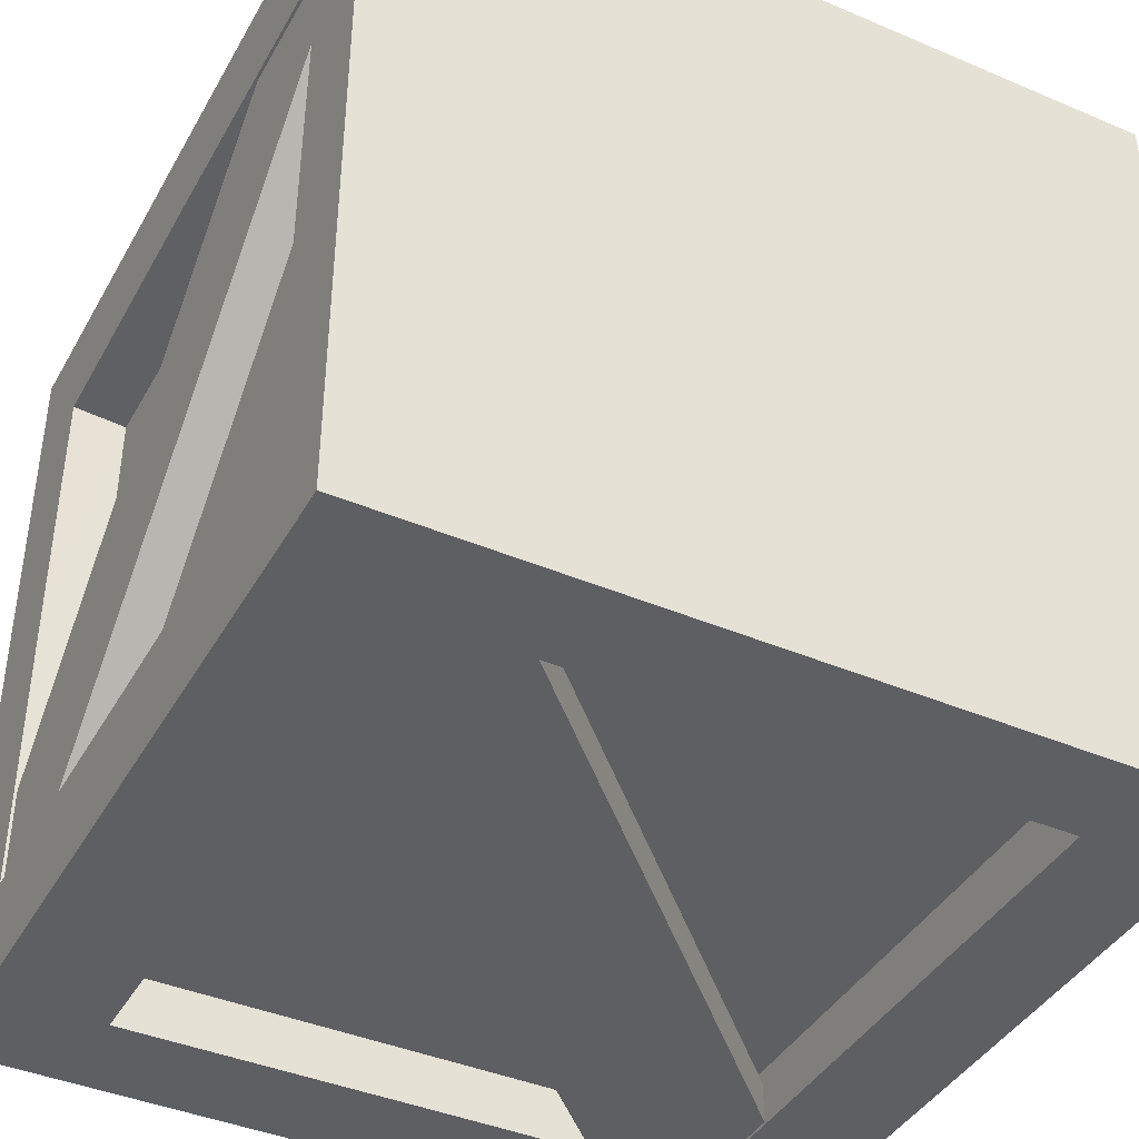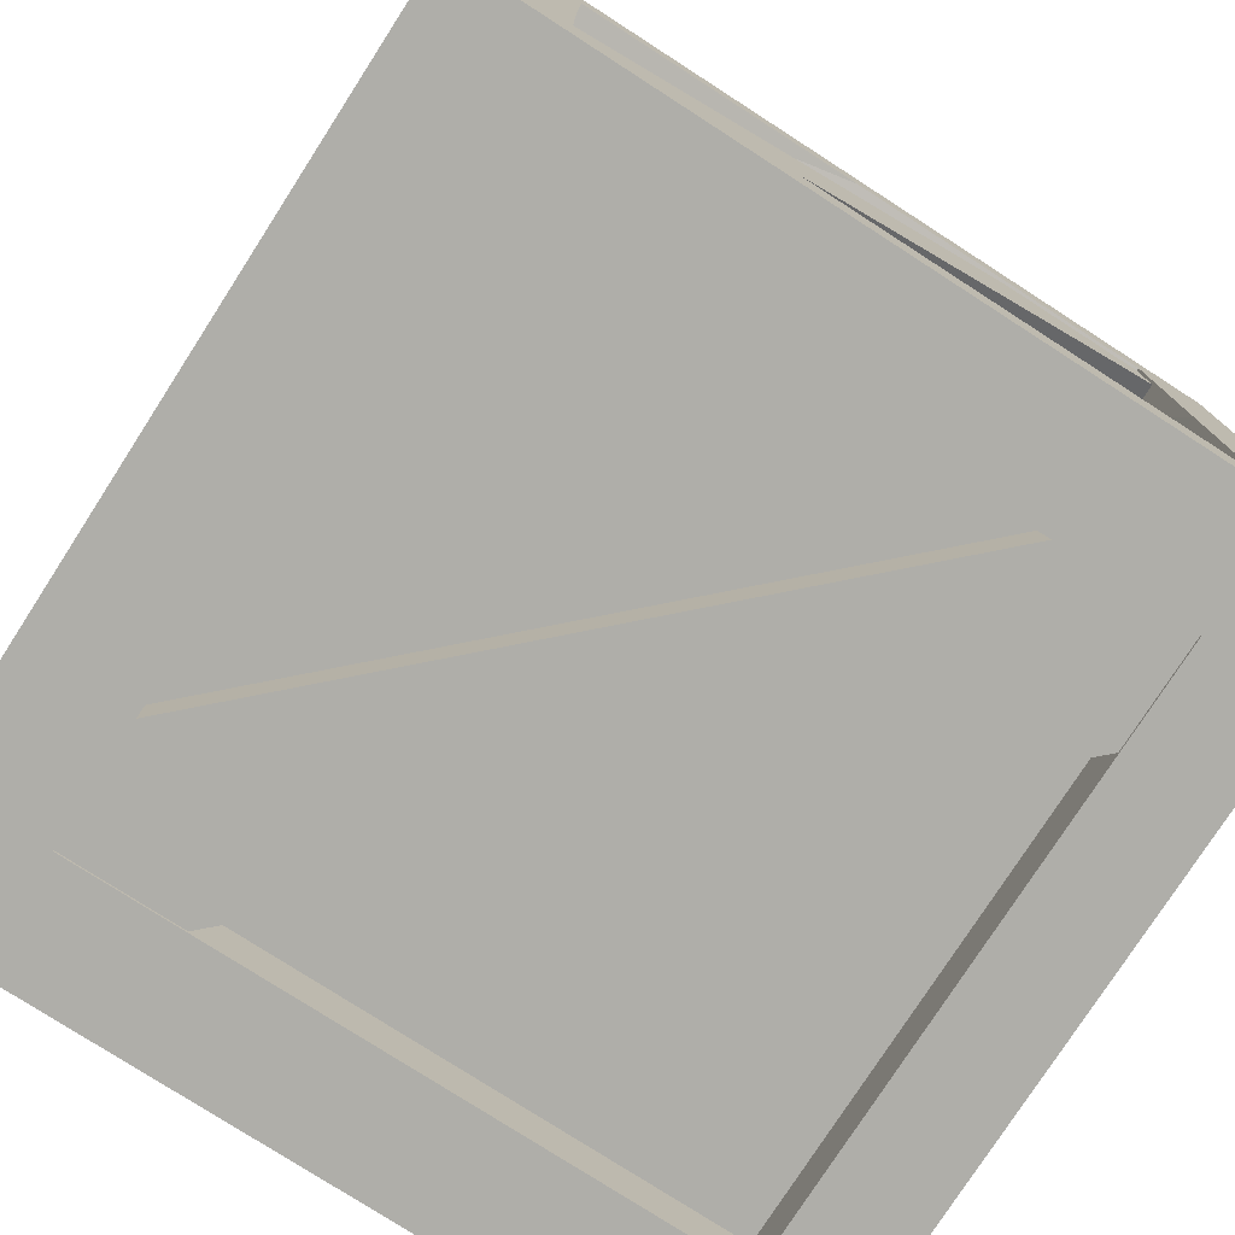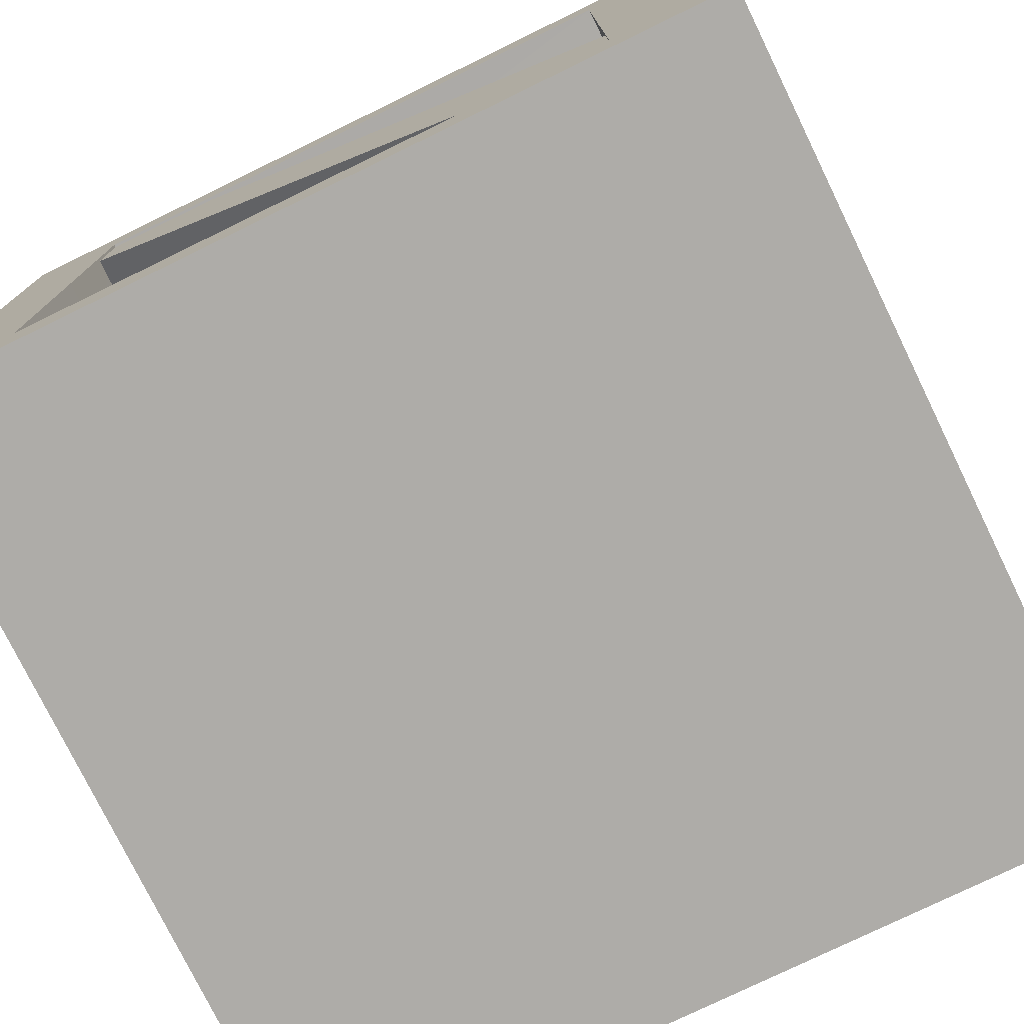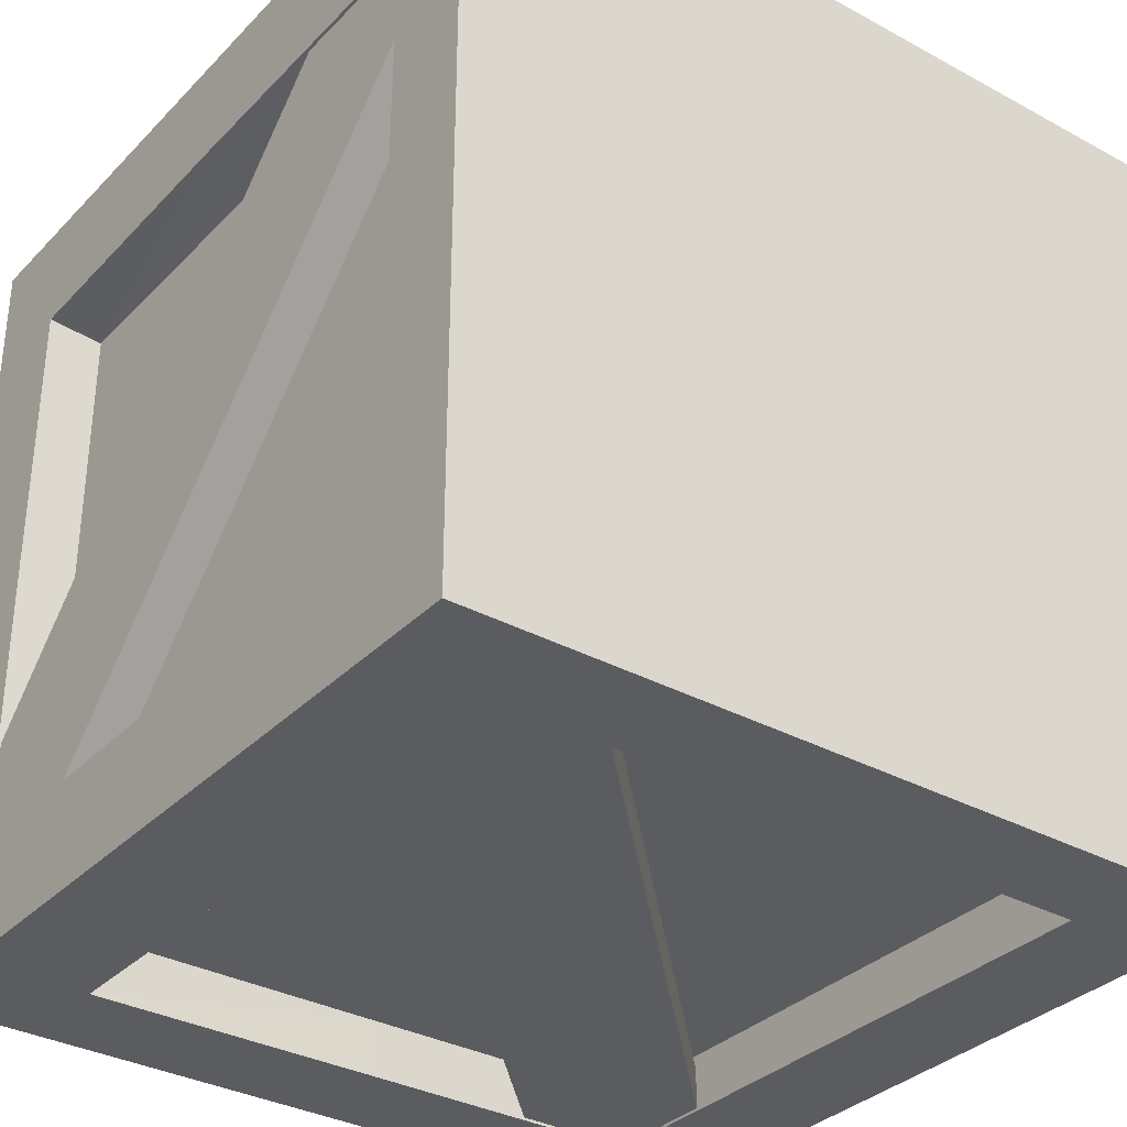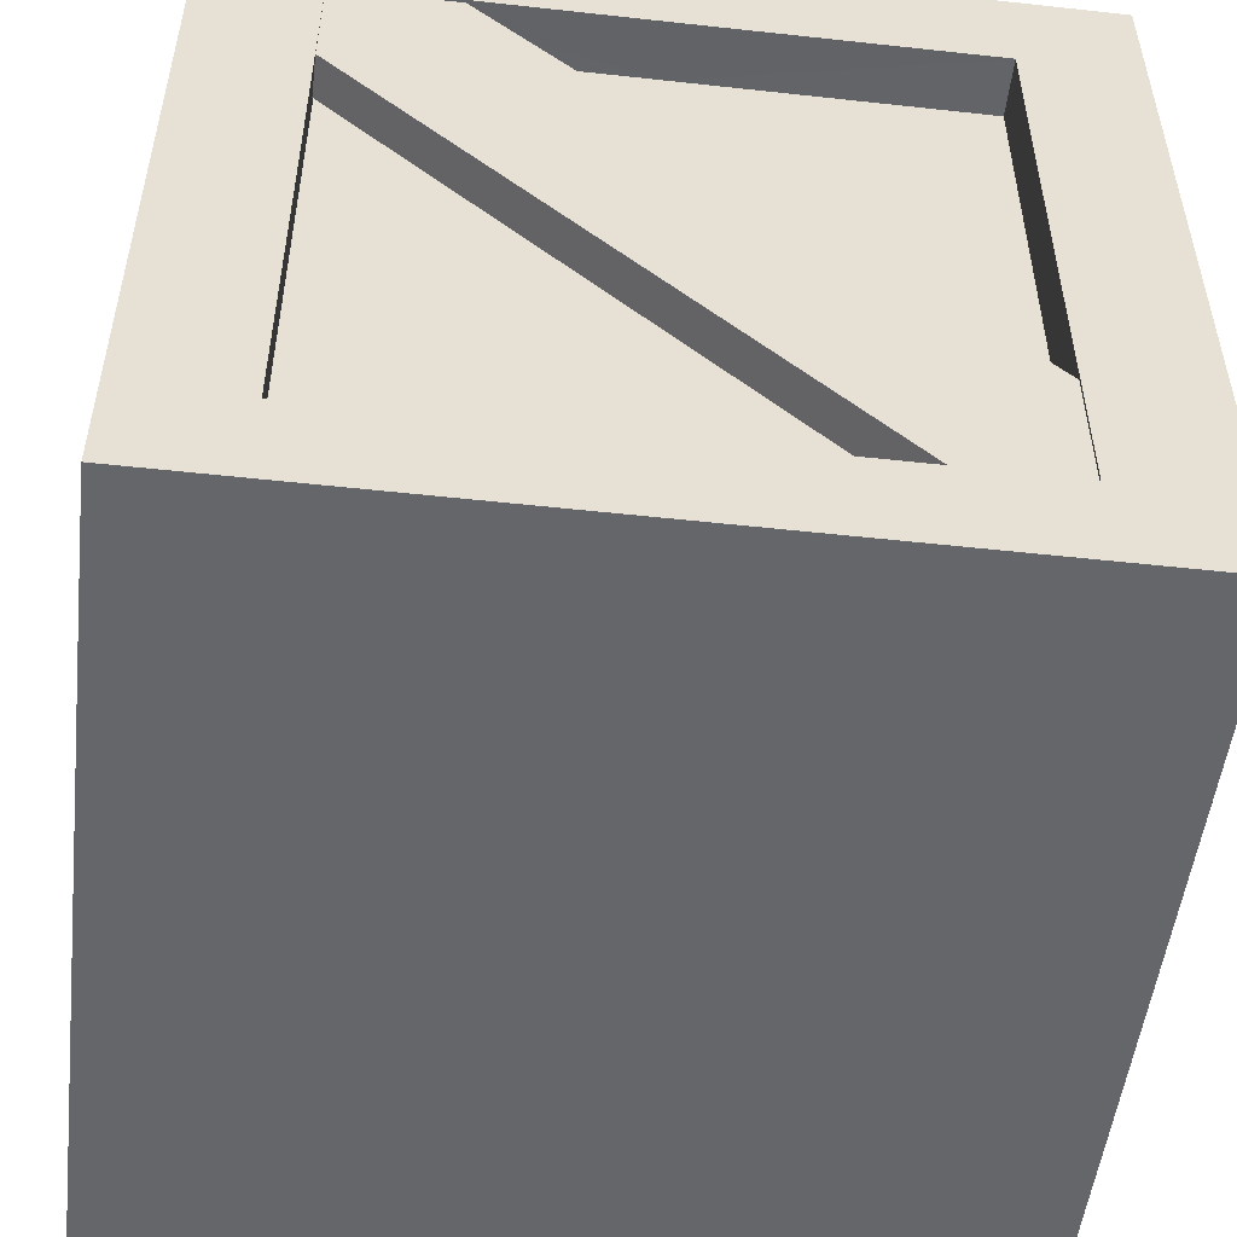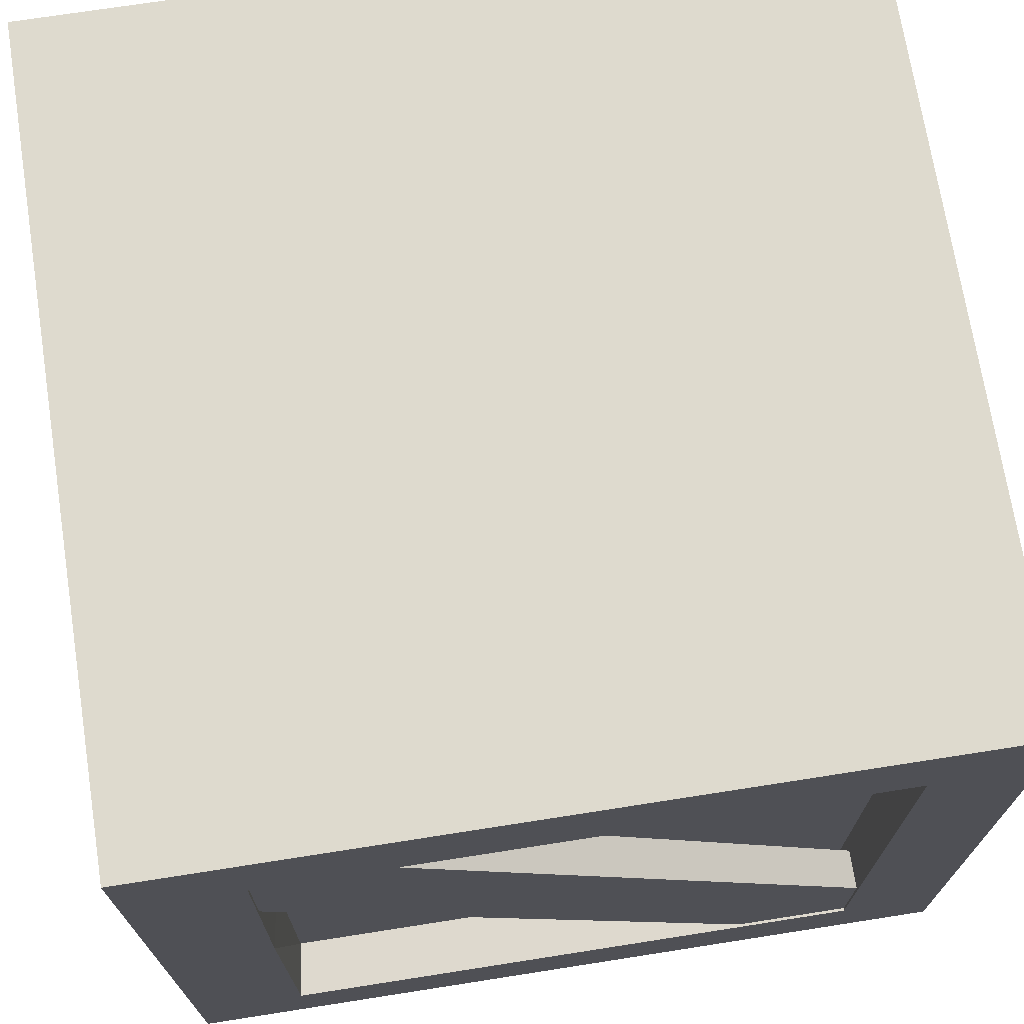
<metadata>
{"format":"obj","ext":"obj","renderer":"f3d","projection":"perspective","resolution":1024,"background":"white","views":[{"elev":-41.2,"azim":-27.3,"up":"+Z"},{"elev":-77.5,"azim":-122.8,"up":"+Z"},{"elev":-76.9,"azim":-154.0,"up":"+Y"},{"elev":-33.6,"azim":-36.6,"up":"+Z"},{"elev":-51.8,"azim":173.2,"up":"+Y"},{"elev":71.3,"azim":81.1,"up":"+Y"}]}
</metadata>
<code>
o 立方体
v -1 0 1
v -1 2 1
v -1 0 -1
v -1 2 -1
v 1 0 1
v 1 2 1
v 1 0 -1
v 1 2 -1
v -1 0 0
v -1 2 0
v 1 0 0
v 1 2 0
v -1 1 1
v -1 1 -1
v 1 1 -1
v 1 1 1
v 0.8618 1 0
v -0.8618 1 0
v -1 2 -0.5
v 1 0 -0.5
v -1 0 -0.5
v 1 2 -0.5
v 0.8618 1 -0.7474
v -0.8618 1 -0.7256
v -1 0 0.5
v 1 2 0.5
v -1 2 0.5
v 1 0 0.5
v -0.8618 1 0.698
v 0.8618 1 0.7082
v -1 1.5 1
v -1 1.5 -1
v 1 1.5 -1
v 1 1.5 1
v 0.8618 1.744 0
v -0.8618 1.737 0
v 0.8618 1.744 -0.7474
v -0.8618 1.737 -0.7256
v -0.8618 1.737 0.698
v 0.8618 1.744 0.7082
v -1 0.5 -1
v 1 0.5 -1
v 1 0.5 1
v 0.8618 0.2316 0
v -0.8618 0.2287 0
v -1 0.5 1
v -0.8618 0.2287 -0.7256
v 0.8618 0.2316 -0.7474
v 0.8618 0.2316 0.7082
v -0.8618 0.2287 0.698
v -1 1.75 1
v -1 1.75 -1
v 1 1.75 -1
v 1 1.75 1
v 1 1.739 0
v -1 1.742 0
v 1 1.74 -0.7477
v -1 1.74 -0.7248
v 1 1.742 0.725
v -1 0 0.75
v 1 2 0.75
v 1 1 0.7305
v -1 2 0.75
v 1 0 0.75
v -1 1 0.7193
v -1 1.74 0.7092
v -1 0.2301 0.7171
v 1 0.2311 0.725
v -1 2 -0.75
v 1 0 -0.75
v -1 1 -0.727
v -1 0 -0.75
v 1 2 -0.75
v 1 1 -0.748
v 1 0.2311 -0.7479
v -1 0.2301 -0.7232
v -1 0.25 -1
v 1 0.25 -1
v 1 0.25 1
v 1 0.2306 0
v -1 0.2315 0
v -1 0.25 1
v 0 0 -1
v 0 2 -1
v 0 0 1
v 0 2 1
v 0 2 0
v 0 0 0
v 0 1 0.8618
v 0 1 -0.8618
v 0 0 -0.5
v 0 2 -0.5
v 0 2 0.5
v 0 0 0.5
v 0 1.739 0.8618
v 0 1.743 -0.8618
v 0 0.2314 -0.8618
v 0 0.2325 0.8618
v 0 1.738 1
v 0 1.741 -1
v 0 2 0.75
v 0 0 0.75
v 0 2 -0.75
v 0 0 -0.75
v 0 0.2296 1
v 0 0.2317 -1
v -0.5 0 -1
v -0.5 2 1
v -0.5 0 0
v -0.7263 1 0.8618
v -0.5 0 -0.5
v -0.5 0 0.5
v -0.7263 1.739 0.8618
v -0.7263 0.2325 0.8618
v -0.7339 1.739 1
v -0.5 0 0.75
v -0.5 0 -0.75
v -0.5 2 -1
v -0.5 0 1
v -0.5 2 0
v -0.7201 1 -0.8618
v -0.5 2 -0.5
v -0.5 2 0.5
v -0.7201 1.743 -0.8618
v -0.7201 0.2314 -0.8618
v -0.7186 1.742 -1
v -0.5 2 0.75
v -0.5 2 -0.75
v -0.7186 0.2315 -1
v 0.5 2 -1
v 0.5 0 1
v 0.5 2 0
v 0.7274 1 -0.8618
v 0.5 2 -0.5
v 0.5 2 0.5
v 0.7274 1.743 -0.8618
v 0.7274 0.2314 -0.8618
v 0.7267 1.742 -1
v 0.5 2 0.75
v 0.5 2 -0.75
v 0.7267 0.2315 -1
v 0.5 0 -1
v 0.5 2 1
v 0.5 0 0
v 0.745 1 0.8618
v 0.5 0 -0.5
v 0.5 0 0.5
v 0.745 1.739 0.8618
v 0.745 0.2325 0.8618
v 0.749 1.739 1
v 0.5 0 0.75
v 0.5 0 -0.75
v 0.75 2 -1
v 0.75 0 1
v 0.75 2 0
v 0.7265 1 -1
v 0.75 2 -0.5
v 0.75 2 0.5
v 0.75 2 0.75
v 0.75 2 -0.75
v 0.75 0 -1
v 0.75 2 1
v 0.75 0 0
v 0.7521 1 1
v 0.75 0 -0.5
v 0.75 0 0.5
v 0.7503 0.2311 1
v 0.75 0 0.75
v 0.75 0 -0.75
v -0.7541 0 -1
v -0.7541 2 1
v -0.7541 0 0
v -0.7364 1 1
v -0.7541 0 -0.5
v -0.7541 0 0.5
v -0.7339 0.2311 1
v -0.7541 0 0.75
v -0.7541 0 -0.75
v -0.7541 2 -1
v -0.7541 0 1
v -0.7541 2 0
v -0.7181 1 -1
v -0.7541 2 -0.5
v -0.7541 2 0.5
v -0.7541 2 0.75
v -0.7541 2 -0.75
v -0.6108 0.07855 -0.8938
v 0.8952 1.631 -0.8938
v -0.8982 0.366 -0.8938
v 0.6078 1.918 -0.8938
v -0.6108 0.07855 -0.993
v 0.8952 1.631 -0.993
v -0.8982 0.366 -0.993
v 0.6078 1.918 -0.993
v -0.993 0.3892 0.9196
v -0.993 1.895 -0.6328
v -0.993 0.1018 0.6322
v -0.993 1.608 -0.9202
v -0.8938 0.3892 0.9196
v -0.8938 1.895 -0.6328
v -0.8938 0.1018 0.6322
v -0.8938 1.608 -0.9202
v 0.8938 0.07855 -0.6096
v 0.8938 1.631 0.8964
v 0.8938 0.366 -0.897
v 0.8938 1.918 0.609
v 0.993 0.07855 -0.6096
v 0.993 1.631 0.8964
v 0.993 0.366 -0.897
v 0.993 1.918 0.609
v 0.9184 0.3892 0.993
v -0.634 1.895 0.993
v 0.631 0.1018 0.993
v -0.9215 1.608 0.993
v 0.9184 0.3892 0.8938
v -0.634 1.895 0.8938
v 0.631 0.1018 0.8938
v -0.9215 1.608 0.8938
f 69 52 58
f 153 53 138
f 61 54 59
f 171 51 115
f 64 154 168
f 63 171 185
f 19 181 183
f 20 163 165
f 22 55 57
f 27 56 66
f 29 45 50
f 48 17 44
f 173 46 176
f 62 43 68
f 156 42 141
f 71 41 76
f 18 47 45
f 74 48 75
f 57 73 22
f 70 165 169
f 69 183 186
f 56 19 58
f 17 49 44
f 67 29 50
f 66 63 27
f 10 184 181
f 11 166 163
f 55 26 59
f 17 40 30
f 65 39 29
f 36 24 18
f 57 23 74
f 39 18 29
f 37 17 23
f 173 31 13
f 62 34 16
f 156 33 15
f 71 32 14
f 80 49 68
f 45 76 81
f 76 41 77
f 141 42 78
f 68 43 79
f 176 46 82
f 48 80 75
f 50 81 67
f 55 40 35
f 36 58 38
f 39 56 36
f 37 55 35
f 115 51 31
f 59 54 34
f 138 53 33
f 58 52 32
f 31 51 66
f 82 46 67
f 30 59 62
f 31 65 13
f 51 63 66
f 46 65 67
f 49 62 68
f 27 185 184
f 28 168 166
f 59 26 61
f 33 53 57
f 78 42 75
f 38 71 24
f 33 74 15
f 4 186 179
f 7 169 161
f 53 73 57
f 42 74 75
f 24 76 47
f 58 19 69
f 7 75 70
f 21 76 72
f 82 60 1
f 28 68 64
f 25 81 9
f 20 80 11
f 180 82 1
f 64 79 5
f 161 78 7
f 72 77 3
f 81 21 9
f 70 75 20
f 80 28 11
f 60 67 25
f 107 106 83
f 131 105 85
f 83 117 107
f 84 140 130
f 94 116 112
f 93 139 135
f 126 96 124
f 148 99 95
f 149 105 167
f 129 97 106
f 124 90 121
f 148 89 145
f 88 112 109
f 87 135 132
f 103 134 140
f 104 111 117
f 121 97 125
f 145 98 149
f 91 109 111
f 92 132 134
f 101 143 139
f 102 119 116
f 143 99 150
f 118 100 126
f 126 179 118
f 116 180 177
f 111 172 174
f 129 121 125
f 117 174 178
f 109 175 172
f 126 121 182
f 112 177 175
f 107 178 170
f 170 129 107
f 105 119 85
f 118 103 84
f 123 101 93
f 99 113 95
f 105 114 176
f 95 110 89
f 120 93 87
f 128 92 103
f 89 114 98
f 122 87 92
f 127 86 101
f 99 108 115
f 150 162 143
f 139 162 159
f 134 155 157
f 164 149 167
f 140 157 160
f 132 158 155
f 150 145 164
f 135 159 158
f 130 160 153
f 154 167 131
f 106 142 83
f 142 104 83
f 147 102 94
f 96 138 136
f 97 141 106
f 96 133 90
f 144 94 88
f 152 91 104
f 90 137 97
f 146 88 91
f 151 85 102
f 100 130 138
f 5 167 154
f 153 73 8
f 158 61 26
f 34 54 150
f 79 43 167
f 34 164 16
f 155 26 12
f 160 22 73
f 43 164 167
f 157 12 22
f 159 6 61
f 54 162 150
f 142 141 161
f 161 152 142
f 166 151 147
f 133 138 156
f 163 147 144
f 169 146 152
f 133 141 137
f 165 144 146
f 168 131 151
f 138 130 153
f 77 170 3
f 170 72 3
f 175 60 25
f 32 52 126
f 77 41 129
f 32 182 14
f 172 25 9
f 178 21 72
f 41 182 129
f 174 9 21
f 177 1 60
f 52 179 126
f 119 176 180
f 179 128 118
f 184 127 123
f 110 115 173
f 181 123 120
f 186 122 128
f 114 173 176
f 183 120 122
f 185 108 127
f 115 108 171
f 188 189 187
f 190 193 189
f 193 192 191
f 192 187 191
f 193 187 189
f 194 188 192
f 196 197 195
f 198 201 197
f 201 200 199
f 200 195 199
f 201 195 197
f 198 200 202
f 204 205 203
f 206 209 205
f 209 208 207
f 208 203 207
f 209 203 205
f 206 208 210
f 212 213 211
f 214 217 213
f 217 216 215
f 216 211 215
f 217 211 213
f 218 212 216
f 69 4 52
f 153 8 53
f 61 6 54
f 171 2 51
f 64 5 154
f 63 2 171
f 19 10 181
f 20 11 163
f 22 12 55
f 27 10 56
f 29 18 45
f 48 23 17
f 173 13 46
f 62 16 43
f 156 15 42
f 71 14 41
f 18 24 47
f 74 23 48
f 70 20 165
f 69 19 183
f 56 10 19
f 17 30 49
f 67 65 29
f 10 27 184
f 11 28 166
f 55 12 26
f 17 35 40
f 65 66 39
f 36 38 24
f 57 37 23
f 39 36 18
f 37 35 17
f 173 115 31
f 62 59 34
f 156 138 33
f 71 58 32
f 80 44 49
f 45 47 76
f 48 44 80
f 50 45 81
f 55 59 40
f 36 56 58
f 39 66 56
f 37 57 55
f 30 40 59
f 31 66 65
f 51 2 63
f 46 13 65
f 49 30 62
f 27 63 185
f 28 64 168
f 38 58 71
f 33 57 74
f 4 69 186
f 7 70 169
f 53 8 73
f 42 15 74
f 24 71 76
f 7 78 75
f 82 67 60
f 25 67 81
f 20 75 80
f 180 176 82
f 64 68 79
f 161 141 78
f 72 76 77
f 81 76 21
f 80 68 28
f 107 129 106
f 131 167 105
f 83 104 117
f 84 103 140
f 94 102 116
f 93 101 139
f 126 100 96
f 148 150 99
f 149 98 105
f 129 125 97
f 124 96 90
f 148 95 89
f 88 94 112
f 87 93 135
f 103 92 134
f 104 91 111
f 121 90 97
f 145 89 98
f 91 88 109
f 92 87 132
f 101 86 143
f 102 85 119
f 143 86 99
f 118 84 100
f 116 119 180
f 111 109 172
f 129 182 121
f 117 111 174
f 109 112 175
f 126 124 121
f 112 116 177
f 107 117 178
f 105 176 119
f 118 128 103
f 123 127 101
f 99 115 113
f 105 98 114
f 95 113 110
f 120 123 93
f 128 122 92
f 89 110 114
f 122 120 87
f 127 108 86
f 99 86 108
f 139 143 162
f 134 132 155
f 164 145 149
f 140 134 157
f 132 135 158
f 150 148 145
f 135 139 159
f 130 140 160
f 106 141 142
f 142 152 104
f 147 151 102
f 96 100 138
f 97 137 141
f 96 136 133
f 144 147 94
f 152 146 91
f 90 133 137
f 146 144 88
f 151 131 85
f 100 84 130
f 5 79 167
f 153 160 73
f 158 159 61
f 34 150 164
f 155 158 26
f 160 157 22
f 43 16 164
f 157 155 12
f 159 162 6
f 54 6 162
f 161 169 152
f 166 168 151
f 133 136 138
f 163 166 147
f 169 165 146
f 133 156 141
f 165 163 144
f 168 154 131
f 77 129 170
f 170 178 72
f 175 177 60
f 32 126 182
f 172 175 25
f 178 174 21
f 41 14 182
f 174 172 9
f 177 180 1
f 52 4 179
f 179 186 128
f 184 185 127
f 110 113 115
f 181 184 123
f 186 183 122
f 114 110 173
f 183 181 120
f 185 171 108
f 188 190 189
f 190 194 193
f 193 194 192
f 192 188 187
f 193 191 187
f 194 190 188
f 196 198 197
f 198 202 201
f 201 202 200
f 200 196 195
f 201 199 195
f 198 196 200
f 204 206 205
f 206 210 209
f 209 210 208
f 208 204 203
f 209 207 203
f 206 204 208
f 212 214 213
f 214 218 217
f 217 218 216
f 216 212 211
f 217 215 211
f 218 214 212

</code>
